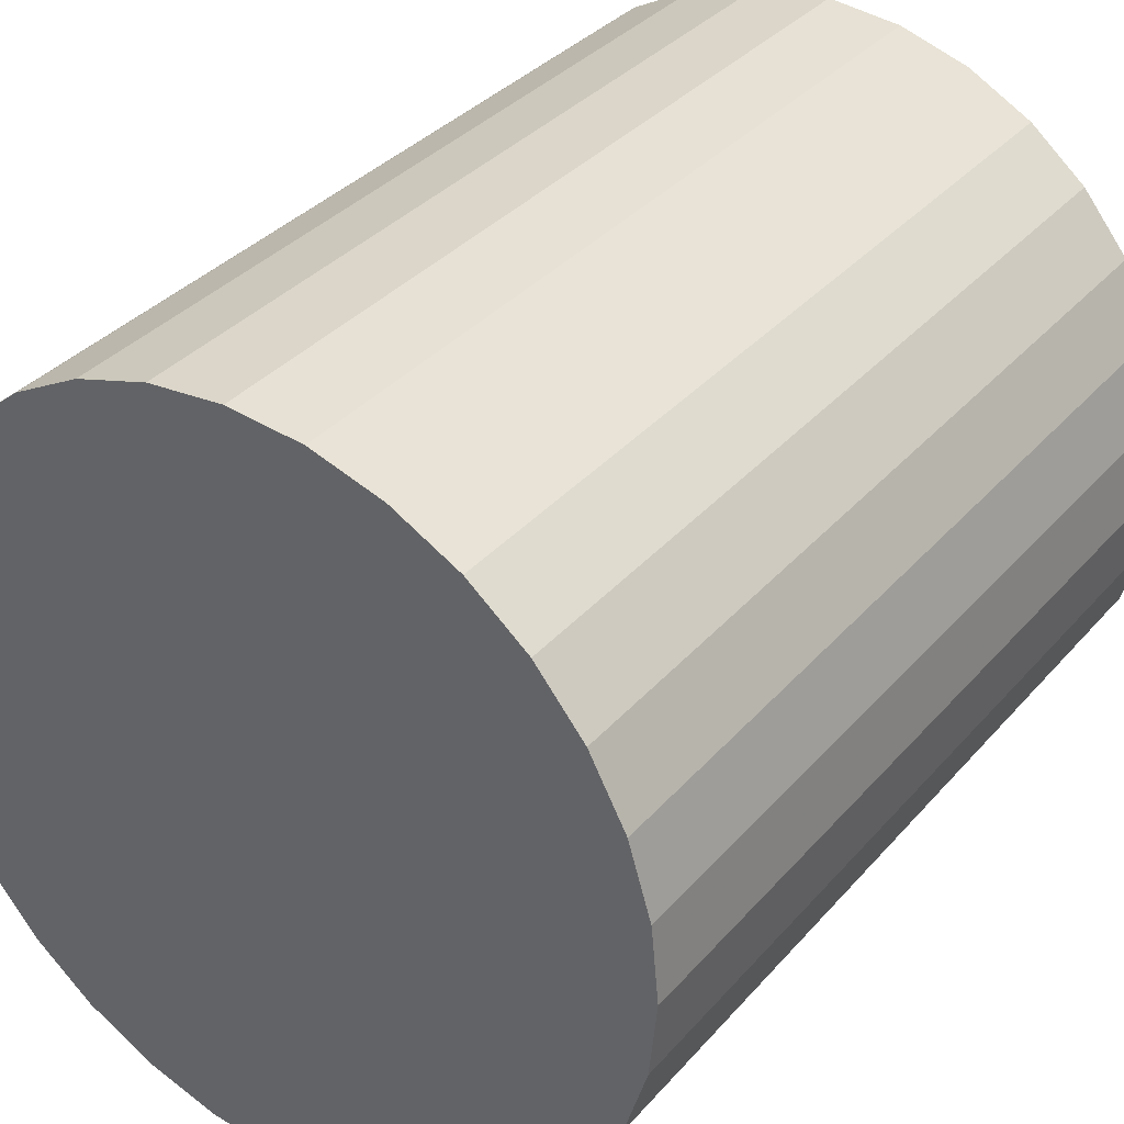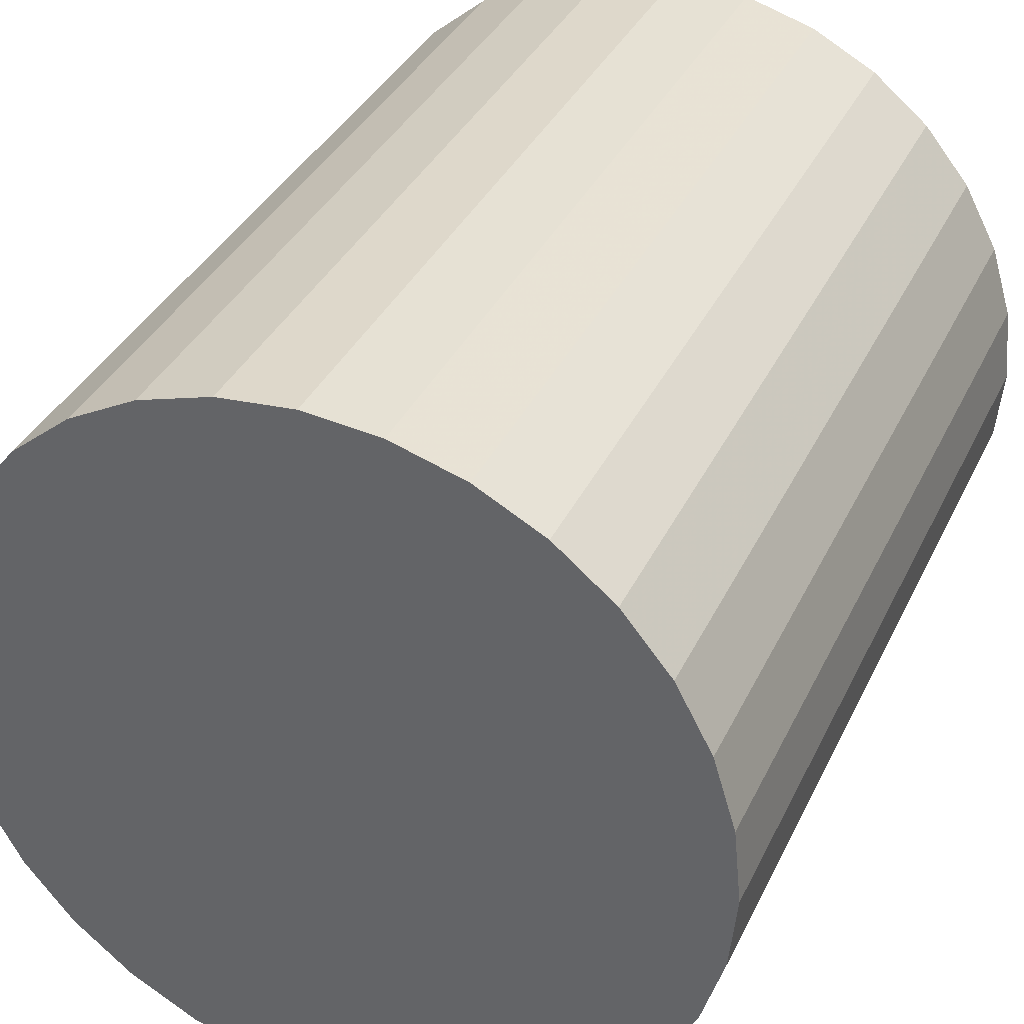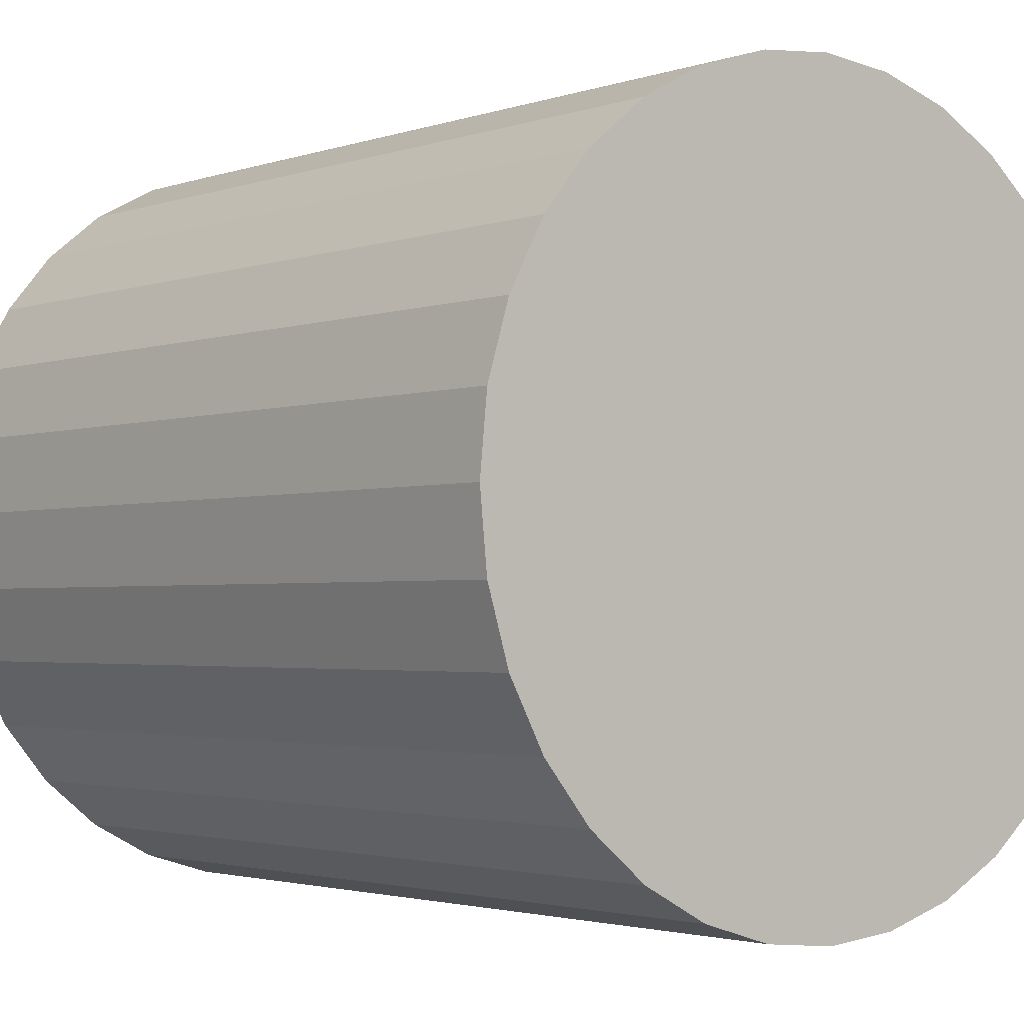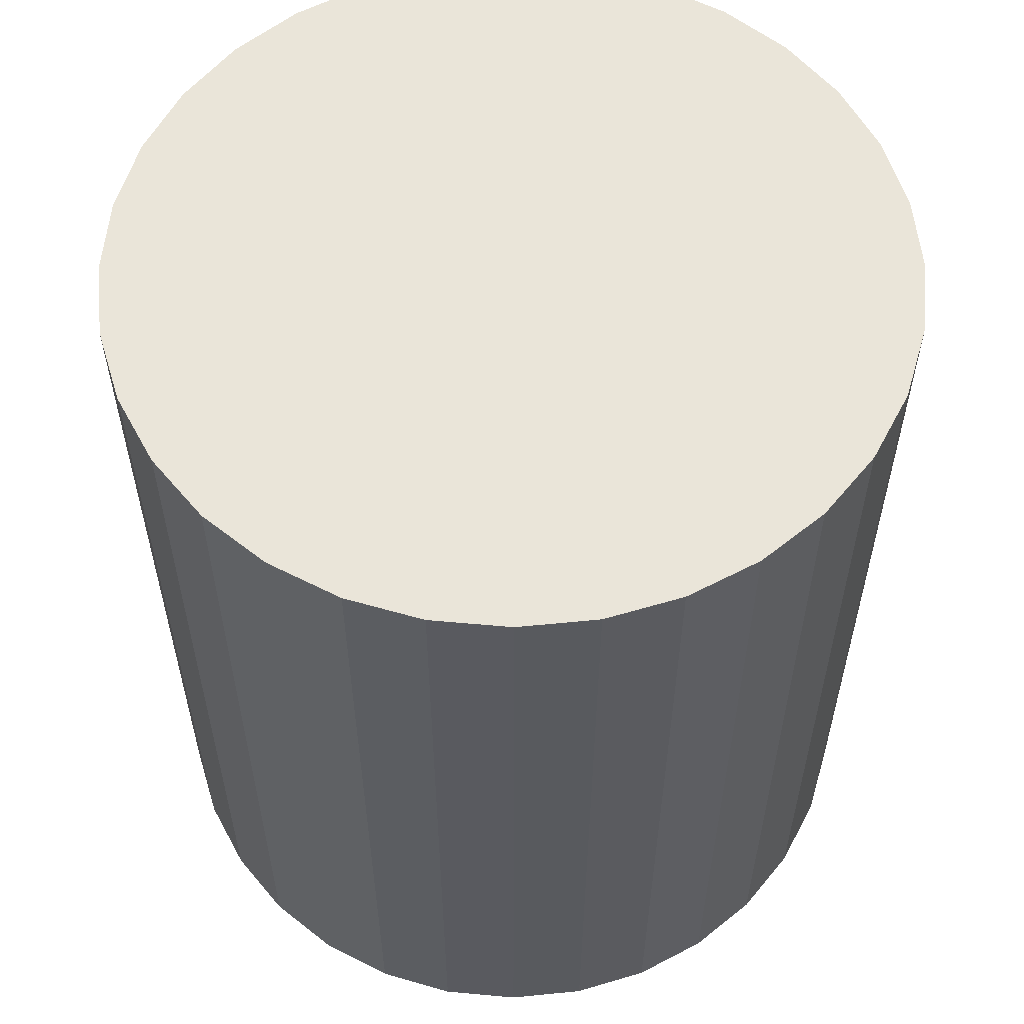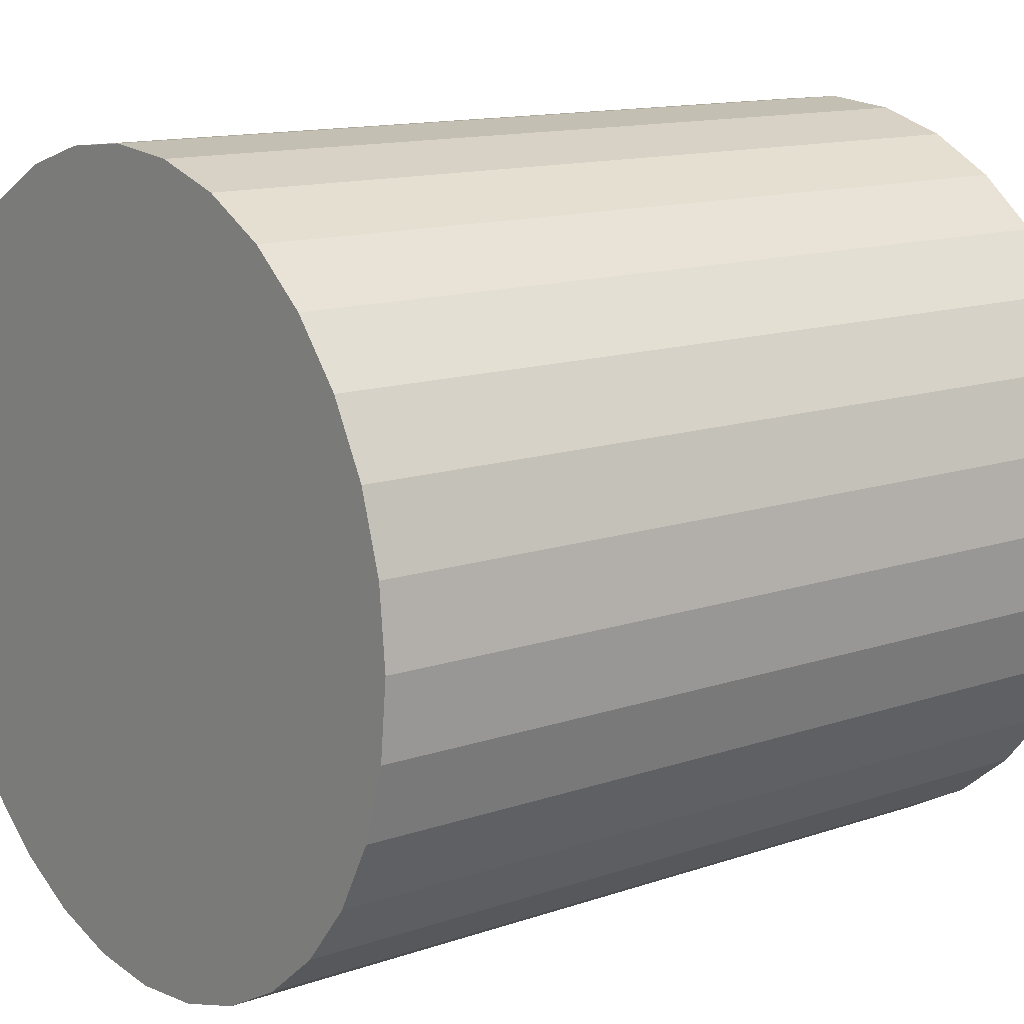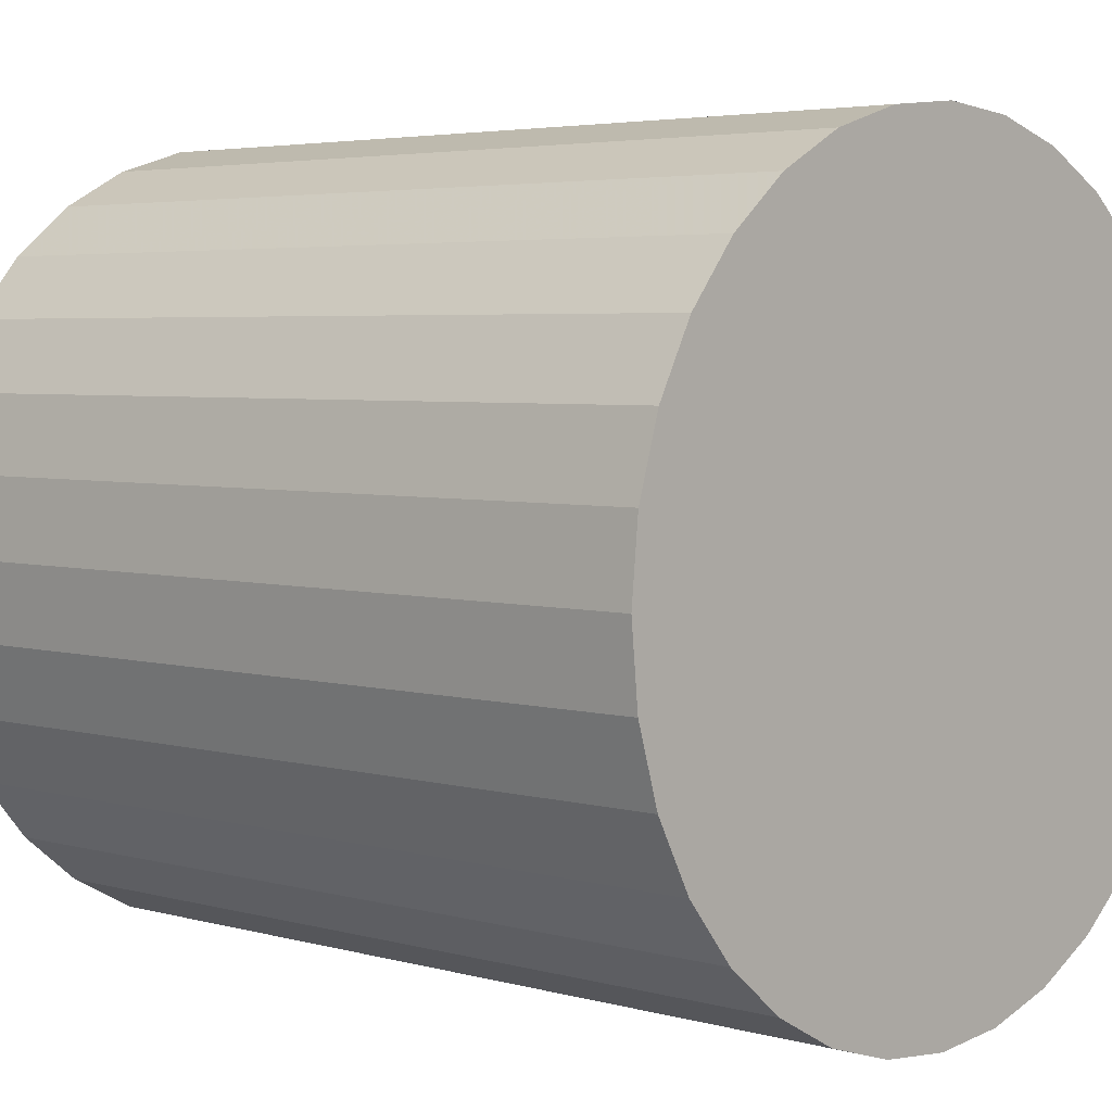
<metadata>
{"format":"obj","ext":"obj","renderer":"f3d","projection":"perspective","resolution":1024,"background":"white","views":[{"elev":34.9,"azim":-145.2,"up":"+Y"},{"elev":35.9,"azim":-157.0,"up":"+Y"},{"elev":-2.3,"azim":-39.4,"up":"+Y"},{"elev":57.9,"azim":-56.5,"up":"+Z"},{"elev":13.0,"azim":-128.3,"up":"+Y"},{"elev":4.1,"azim":-47.2,"up":"+Y"}]}
</metadata>
<code>
v 0 0 -0.03581
v 0.03209 0 -0.03581
v 0.03209 0 0.03581
v 0 0 0.03581
v 0.03148 0.006261 -0.03581
v 0.03148 0.006261 0.03581
v 0.02965 0.01228 -0.03581
v 0.02965 0.01228 0.03581
v 0.02668 0.01783 -0.03581
v 0.02668 0.01783 0.03581
v 0.02269 0.02269 -0.03581
v 0.02269 0.02269 0.03581
v 0.01783 0.02668 -0.03581
v 0.01783 0.02668 0.03581
v 0.01228 0.02965 -0.03581
v 0.01228 0.02965 0.03581
v 0.006261 0.03148 -0.03581
v 0.006261 0.03148 0.03581
v 0 0.03209 -0.03581
v 0 0.03209 0.03581
v -0.006261 0.03148 -0.03581
v -0.006261 0.03148 0.03581
v -0.01228 0.02965 -0.03581
v -0.01228 0.02965 0.03581
v -0.01783 0.02668 -0.03581
v -0.01783 0.02668 0.03581
v -0.02269 0.02269 -0.03581
v -0.02269 0.02269 0.03581
v -0.02668 0.01783 -0.03581
v -0.02668 0.01783 0.03581
v -0.02965 0.01228 -0.03581
v -0.02965 0.01228 0.03581
v -0.03148 0.006261 -0.03581
v -0.03148 0.006261 0.03581
v -0.03209 0 -0.03581
v -0.03209 0 0.03581
v -0.03148 -0.006261 -0.03581
v -0.03148 -0.006261 0.03581
v -0.02965 -0.01228 -0.03581
v -0.02965 -0.01228 0.03581
v -0.02668 -0.01783 -0.03581
v -0.02668 -0.01783 0.03581
v -0.02269 -0.02269 -0.03581
v -0.02269 -0.02269 0.03581
v -0.01783 -0.02668 -0.03581
v -0.01783 -0.02668 0.03581
v -0.01228 -0.02965 -0.03581
v -0.01228 -0.02965 0.03581
v -0.006261 -0.03148 -0.03581
v -0.006261 -0.03148 0.03581
v -0 -0.03209 -0.03581
v -0 -0.03209 0.03581
v 0.006261 -0.03148 -0.03581
v 0.006261 -0.03148 0.03581
v 0.01228 -0.02965 -0.03581
v 0.01228 -0.02965 0.03581
v 0.01783 -0.02668 -0.03581
v 0.01783 -0.02668 0.03581
v 0.02269 -0.02269 -0.03581
v 0.02269 -0.02269 0.03581
v 0.02668 -0.01783 -0.03581
v 0.02668 -0.01783 0.03581
v 0.02965 -0.01228 -0.03581
v 0.02965 -0.01228 0.03581
v 0.03148 -0.006261 -0.03581
v 0.03148 -0.006261 0.03581
f 2 1 5
f 2 5 3
f 3 5 6
f 3 6 4
f 5 1 7
f 5 7 6
f 6 7 8
f 6 8 4
f 7 1 9
f 7 9 8
f 8 9 10
f 8 10 4
f 9 1 11
f 9 11 10
f 10 11 12
f 10 12 4
f 11 1 13
f 11 13 12
f 12 13 14
f 12 14 4
f 13 1 15
f 13 15 14
f 14 15 16
f 14 16 4
f 15 1 17
f 15 17 16
f 16 17 18
f 16 18 4
f 17 1 19
f 17 19 18
f 18 19 20
f 18 20 4
f 19 1 21
f 19 21 20
f 20 21 22
f 20 22 4
f 21 1 23
f 21 23 22
f 22 23 24
f 22 24 4
f 23 1 25
f 23 25 24
f 24 25 26
f 24 26 4
f 25 1 27
f 25 27 26
f 26 27 28
f 26 28 4
f 27 1 29
f 27 29 28
f 28 29 30
f 28 30 4
f 29 1 31
f 29 31 30
f 30 31 32
f 30 32 4
f 31 1 33
f 31 33 32
f 32 33 34
f 32 34 4
f 33 1 35
f 33 35 34
f 34 35 36
f 34 36 4
f 35 1 37
f 35 37 36
f 36 37 38
f 36 38 4
f 37 1 39
f 37 39 38
f 38 39 40
f 38 40 4
f 39 1 41
f 39 41 40
f 40 41 42
f 40 42 4
f 41 1 43
f 41 43 42
f 42 43 44
f 42 44 4
f 43 1 45
f 43 45 44
f 44 45 46
f 44 46 4
f 45 1 47
f 45 47 46
f 46 47 48
f 46 48 4
f 47 1 49
f 47 49 48
f 48 49 50
f 48 50 4
f 49 1 51
f 49 51 50
f 50 51 52
f 50 52 4
f 51 1 53
f 51 53 52
f 52 53 54
f 52 54 4
f 53 1 55
f 53 55 54
f 54 55 56
f 54 56 4
f 55 1 57
f 55 57 56
f 56 57 58
f 56 58 4
f 57 1 59
f 57 59 58
f 58 59 60
f 58 60 4
f 59 1 61
f 59 61 60
f 60 61 62
f 60 62 4
f 61 1 63
f 61 63 62
f 62 63 64
f 62 64 4
f 63 1 65
f 63 65 64
f 64 65 66
f 64 66 4
f 65 1 2
f 65 2 66
f 66 2 3
f 66 3 4

</code>
